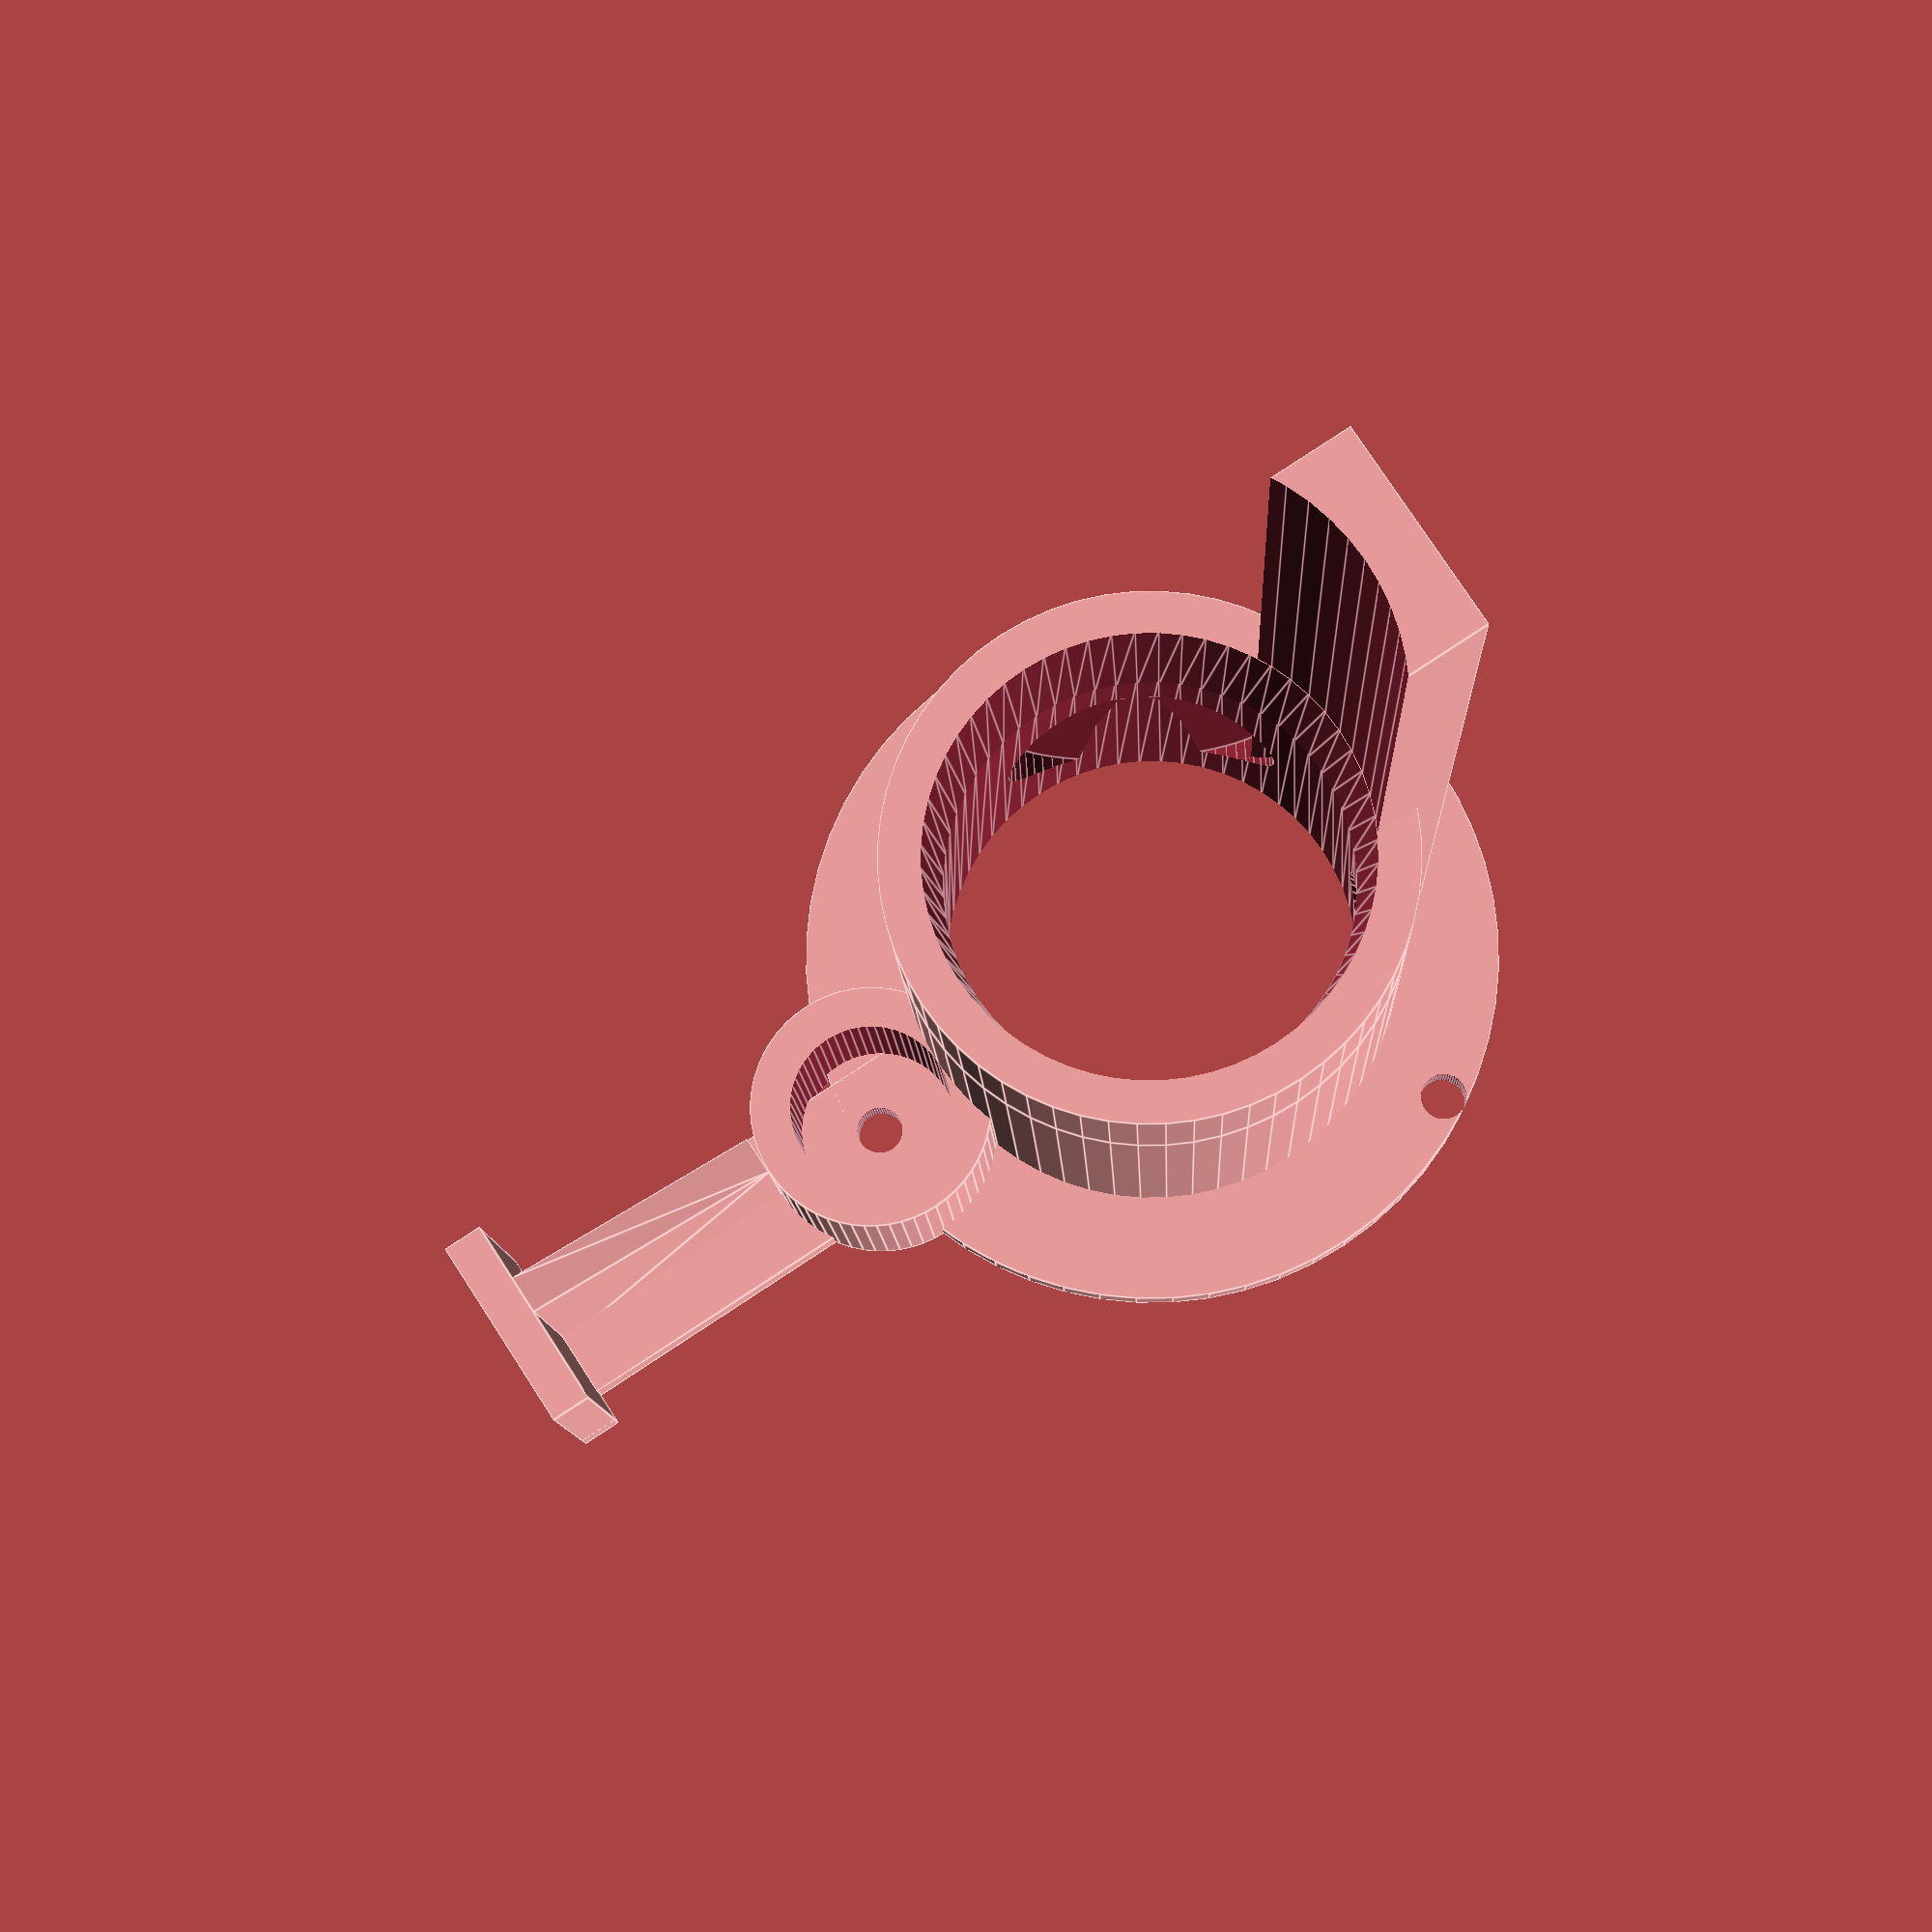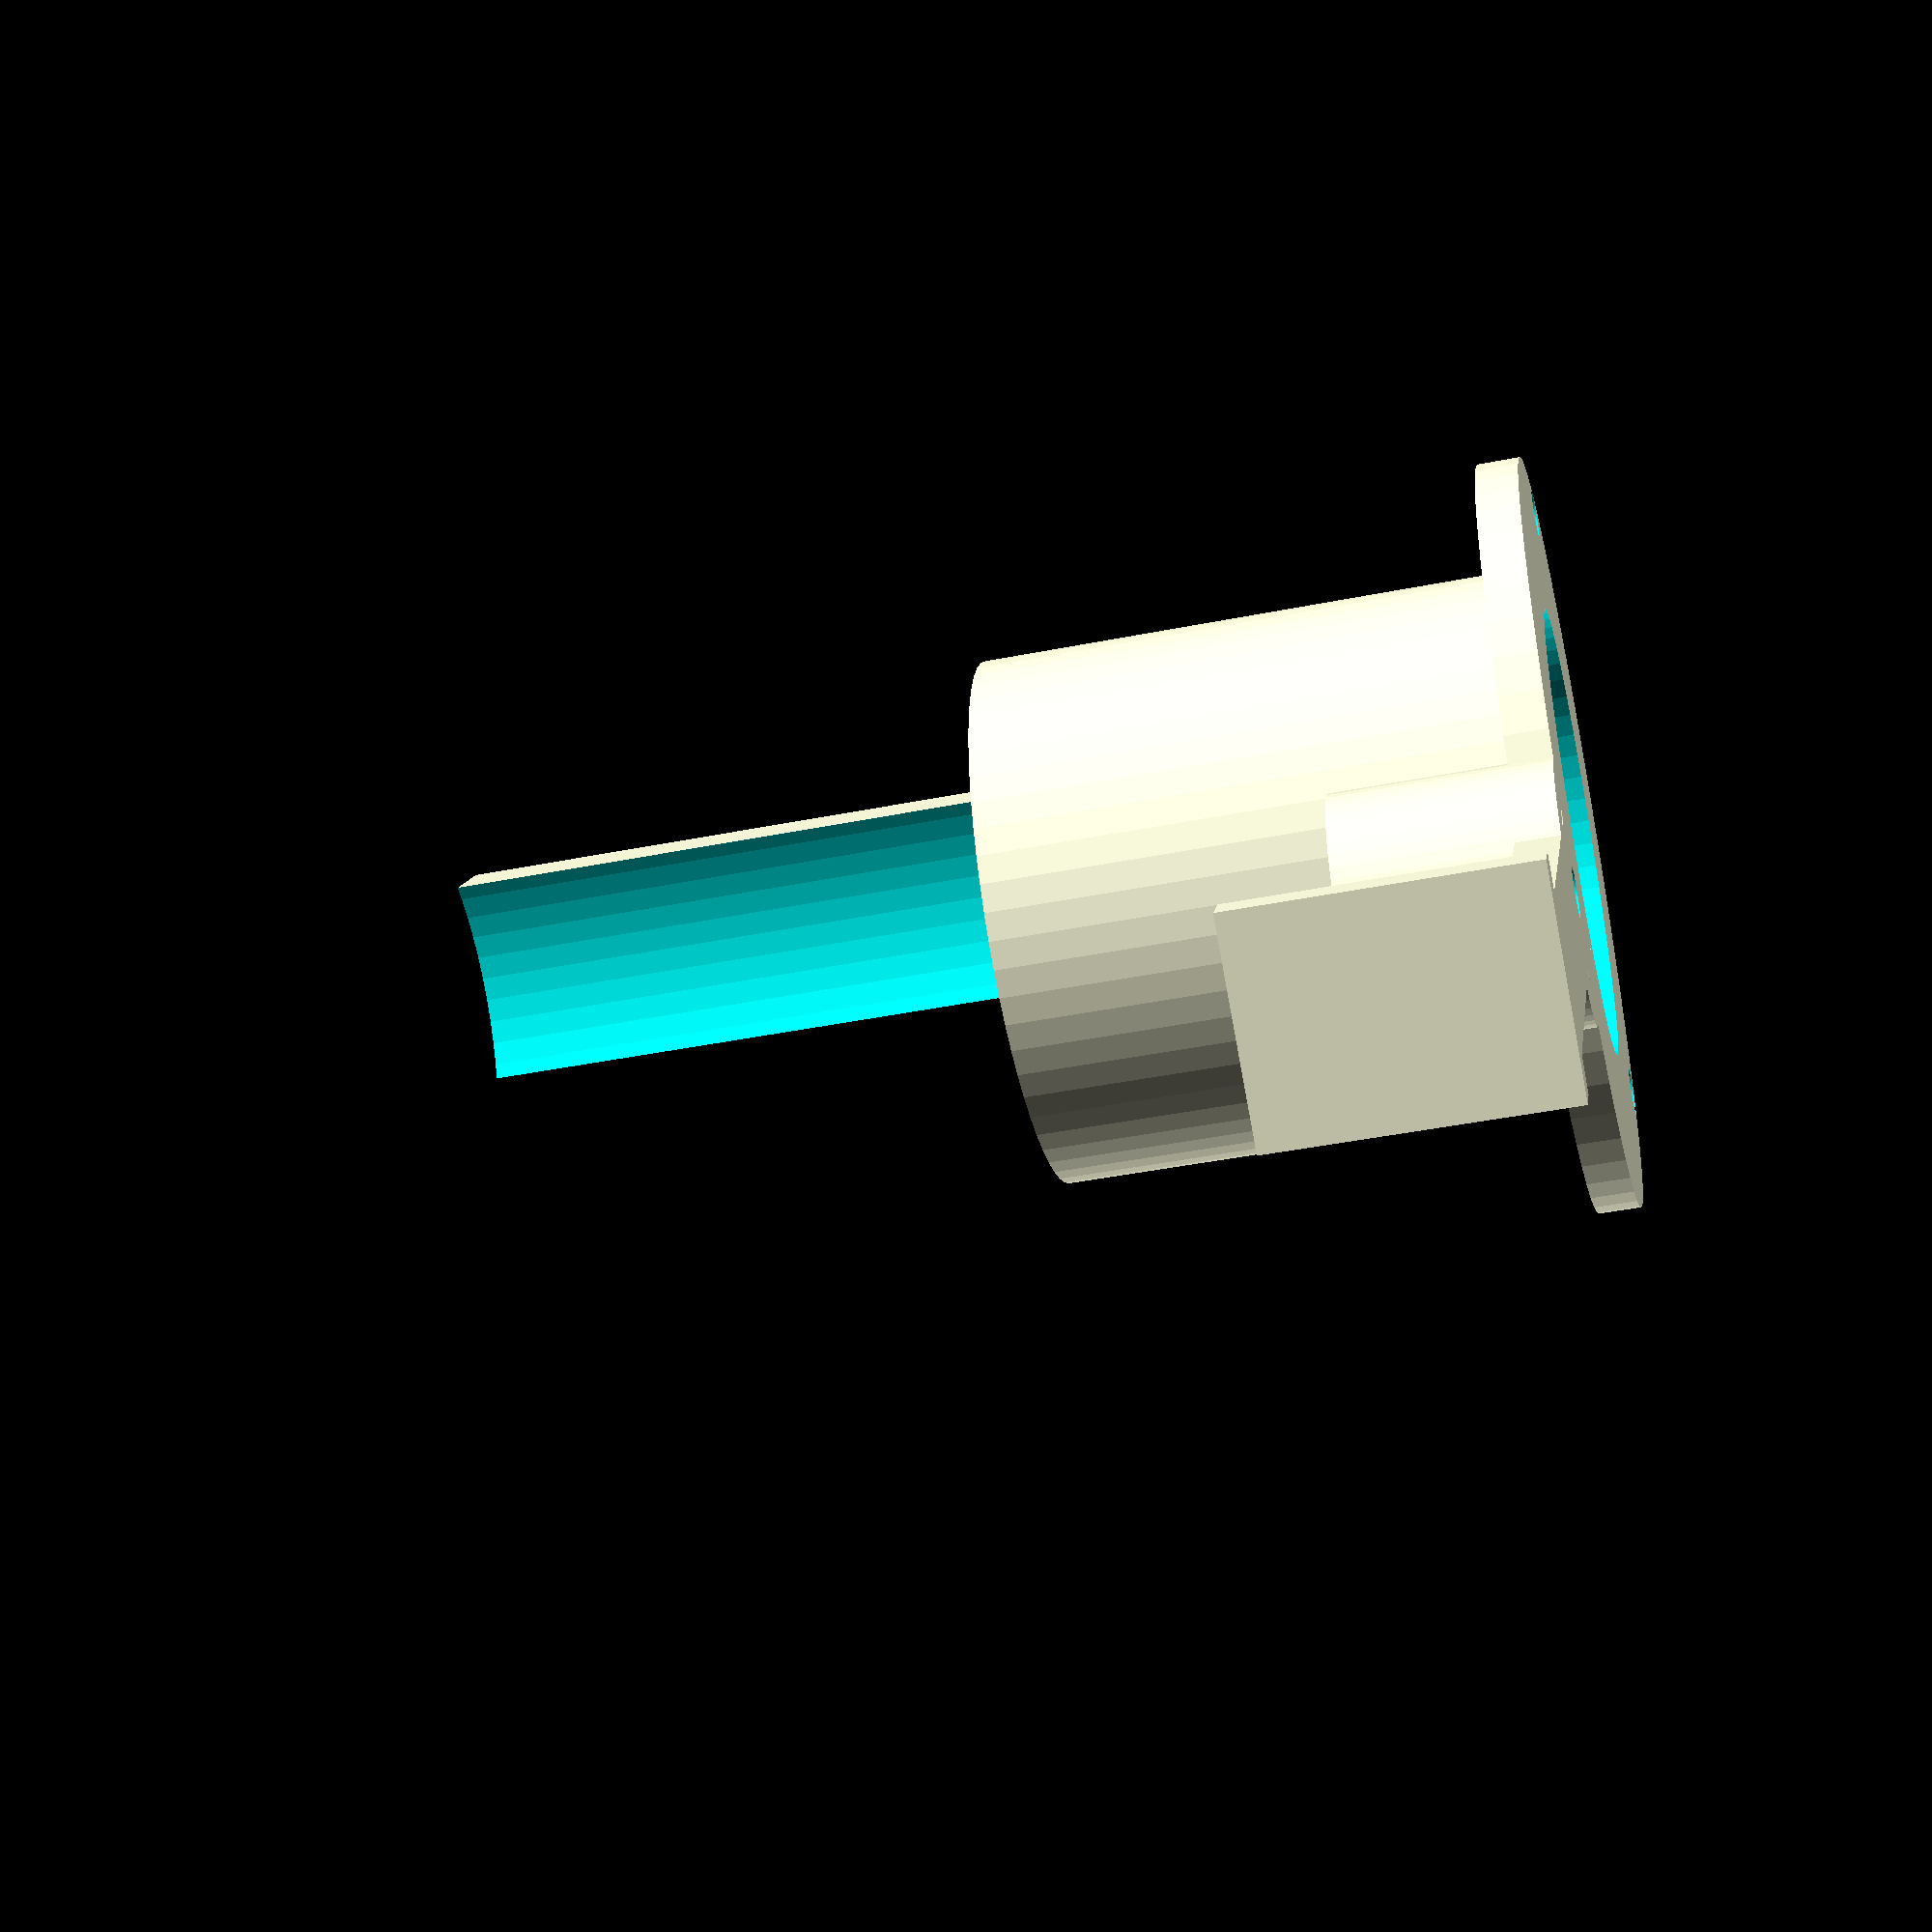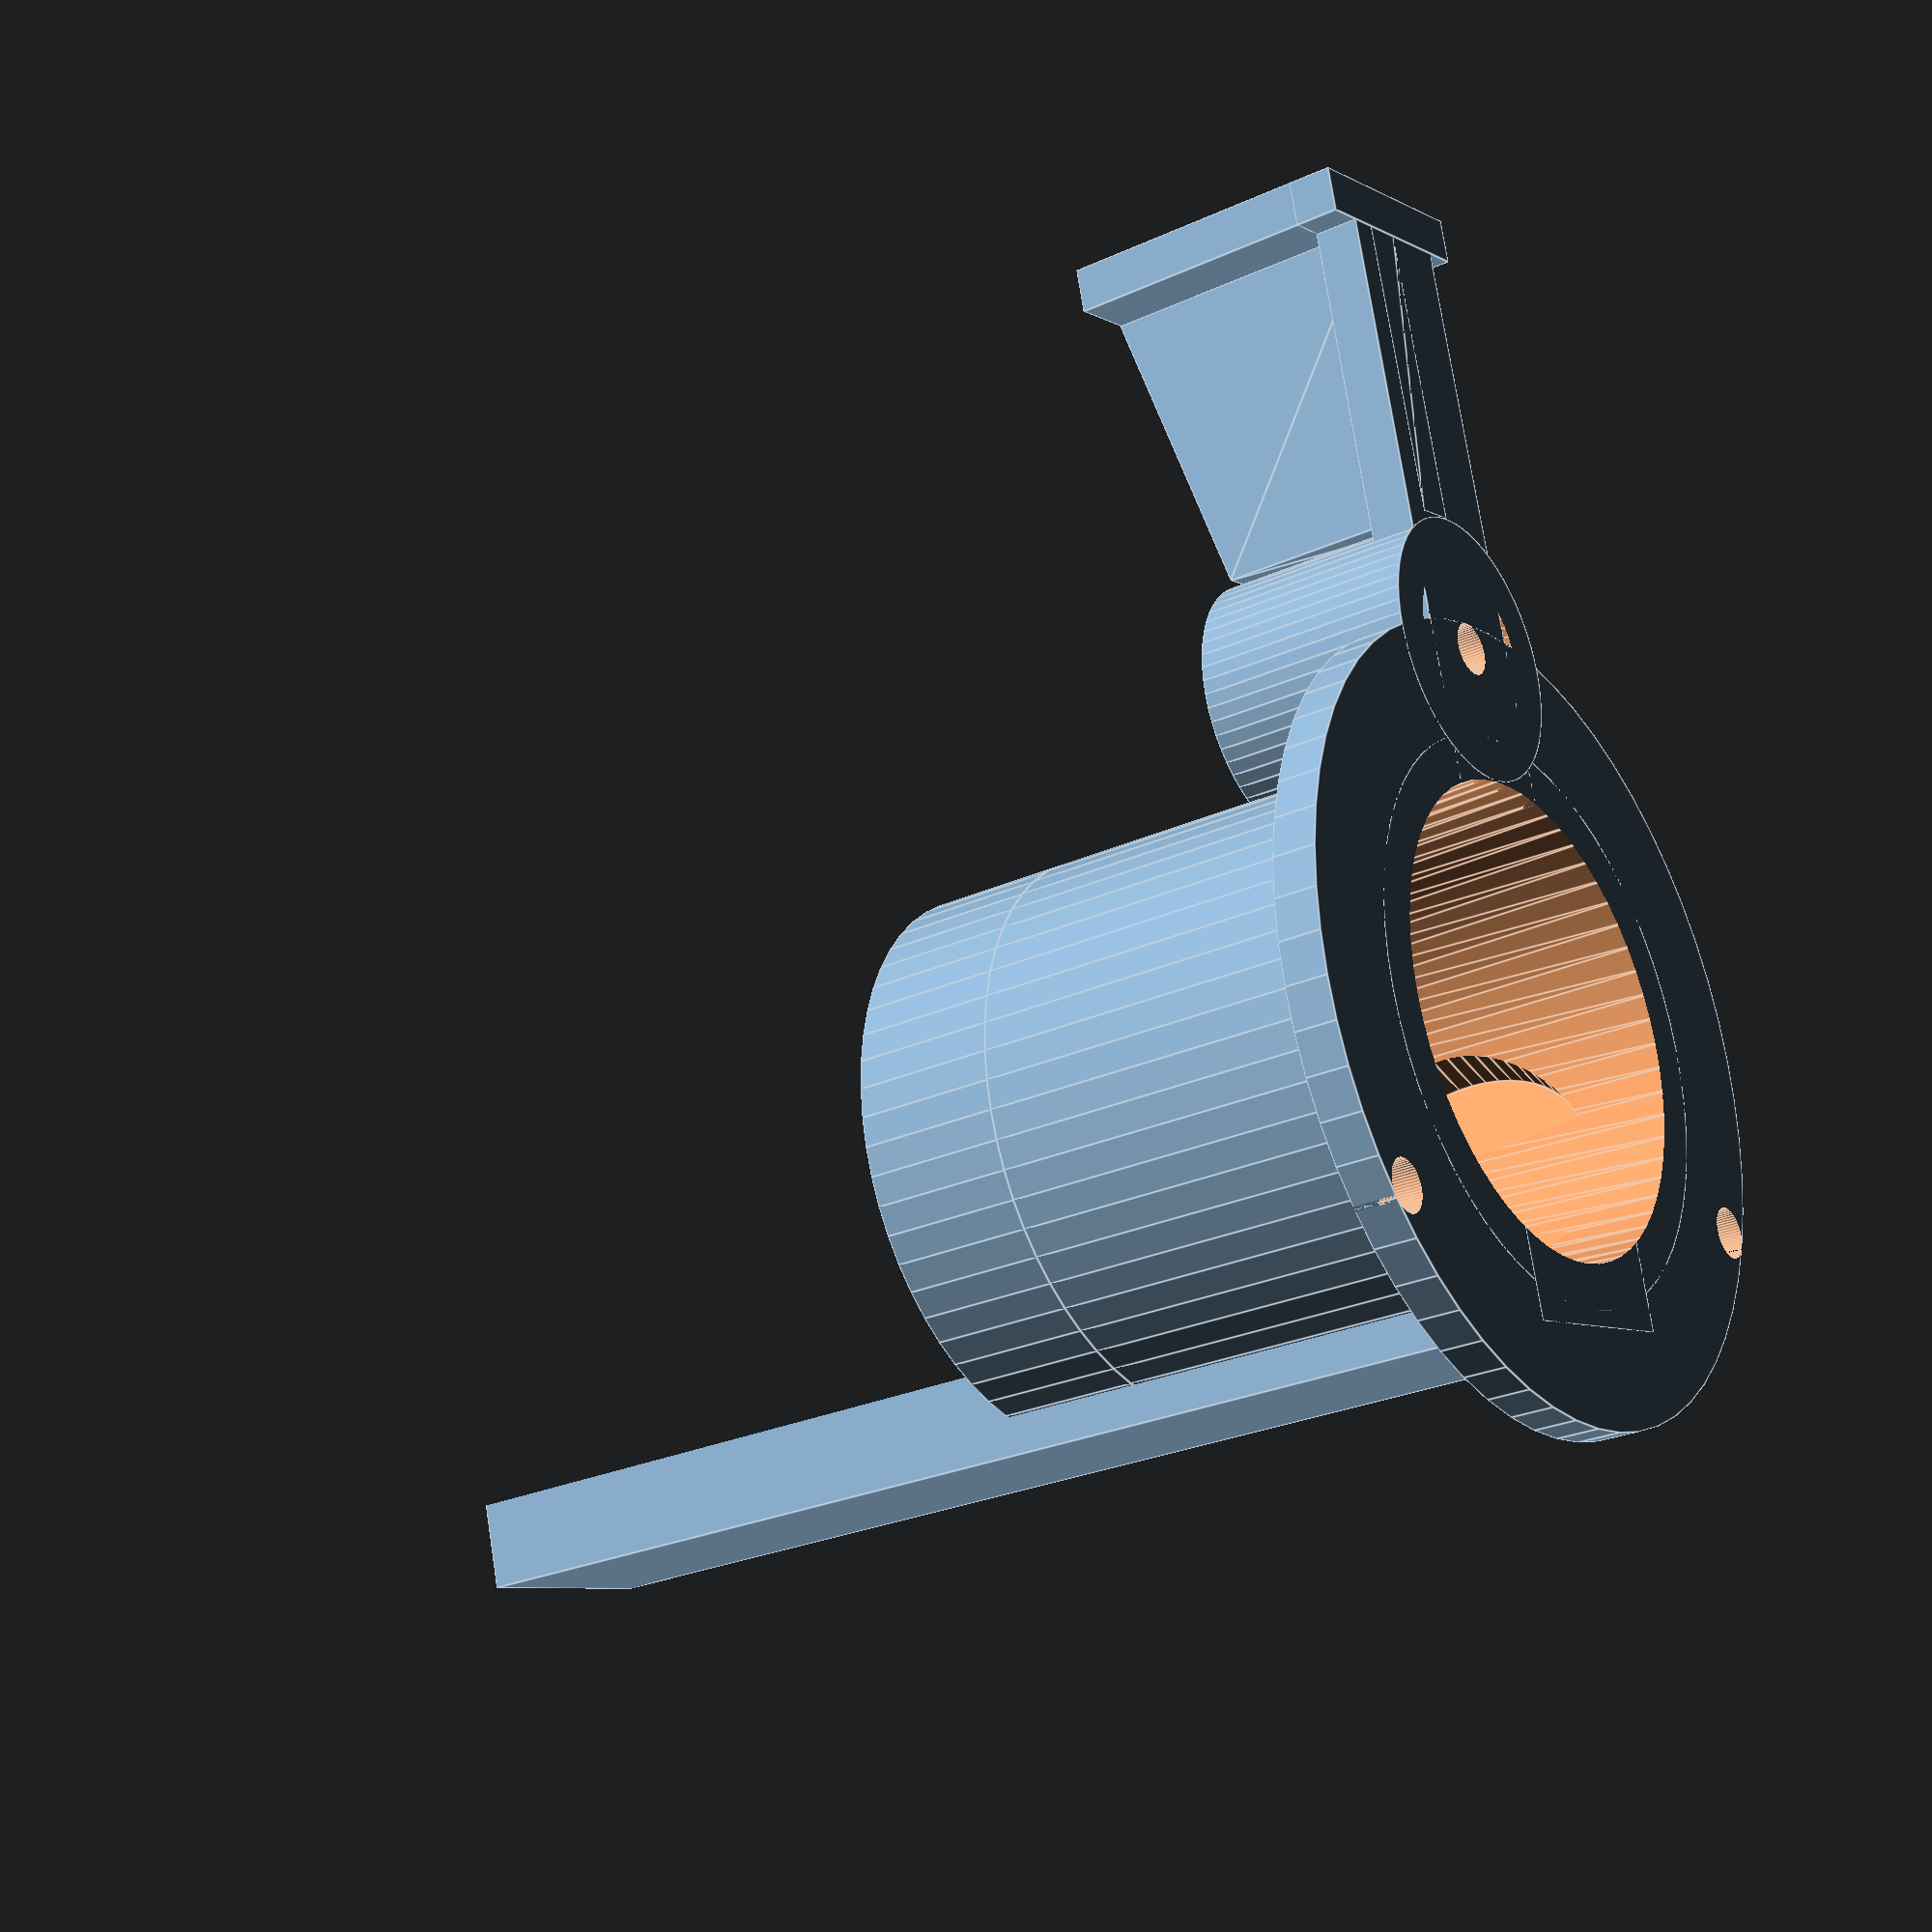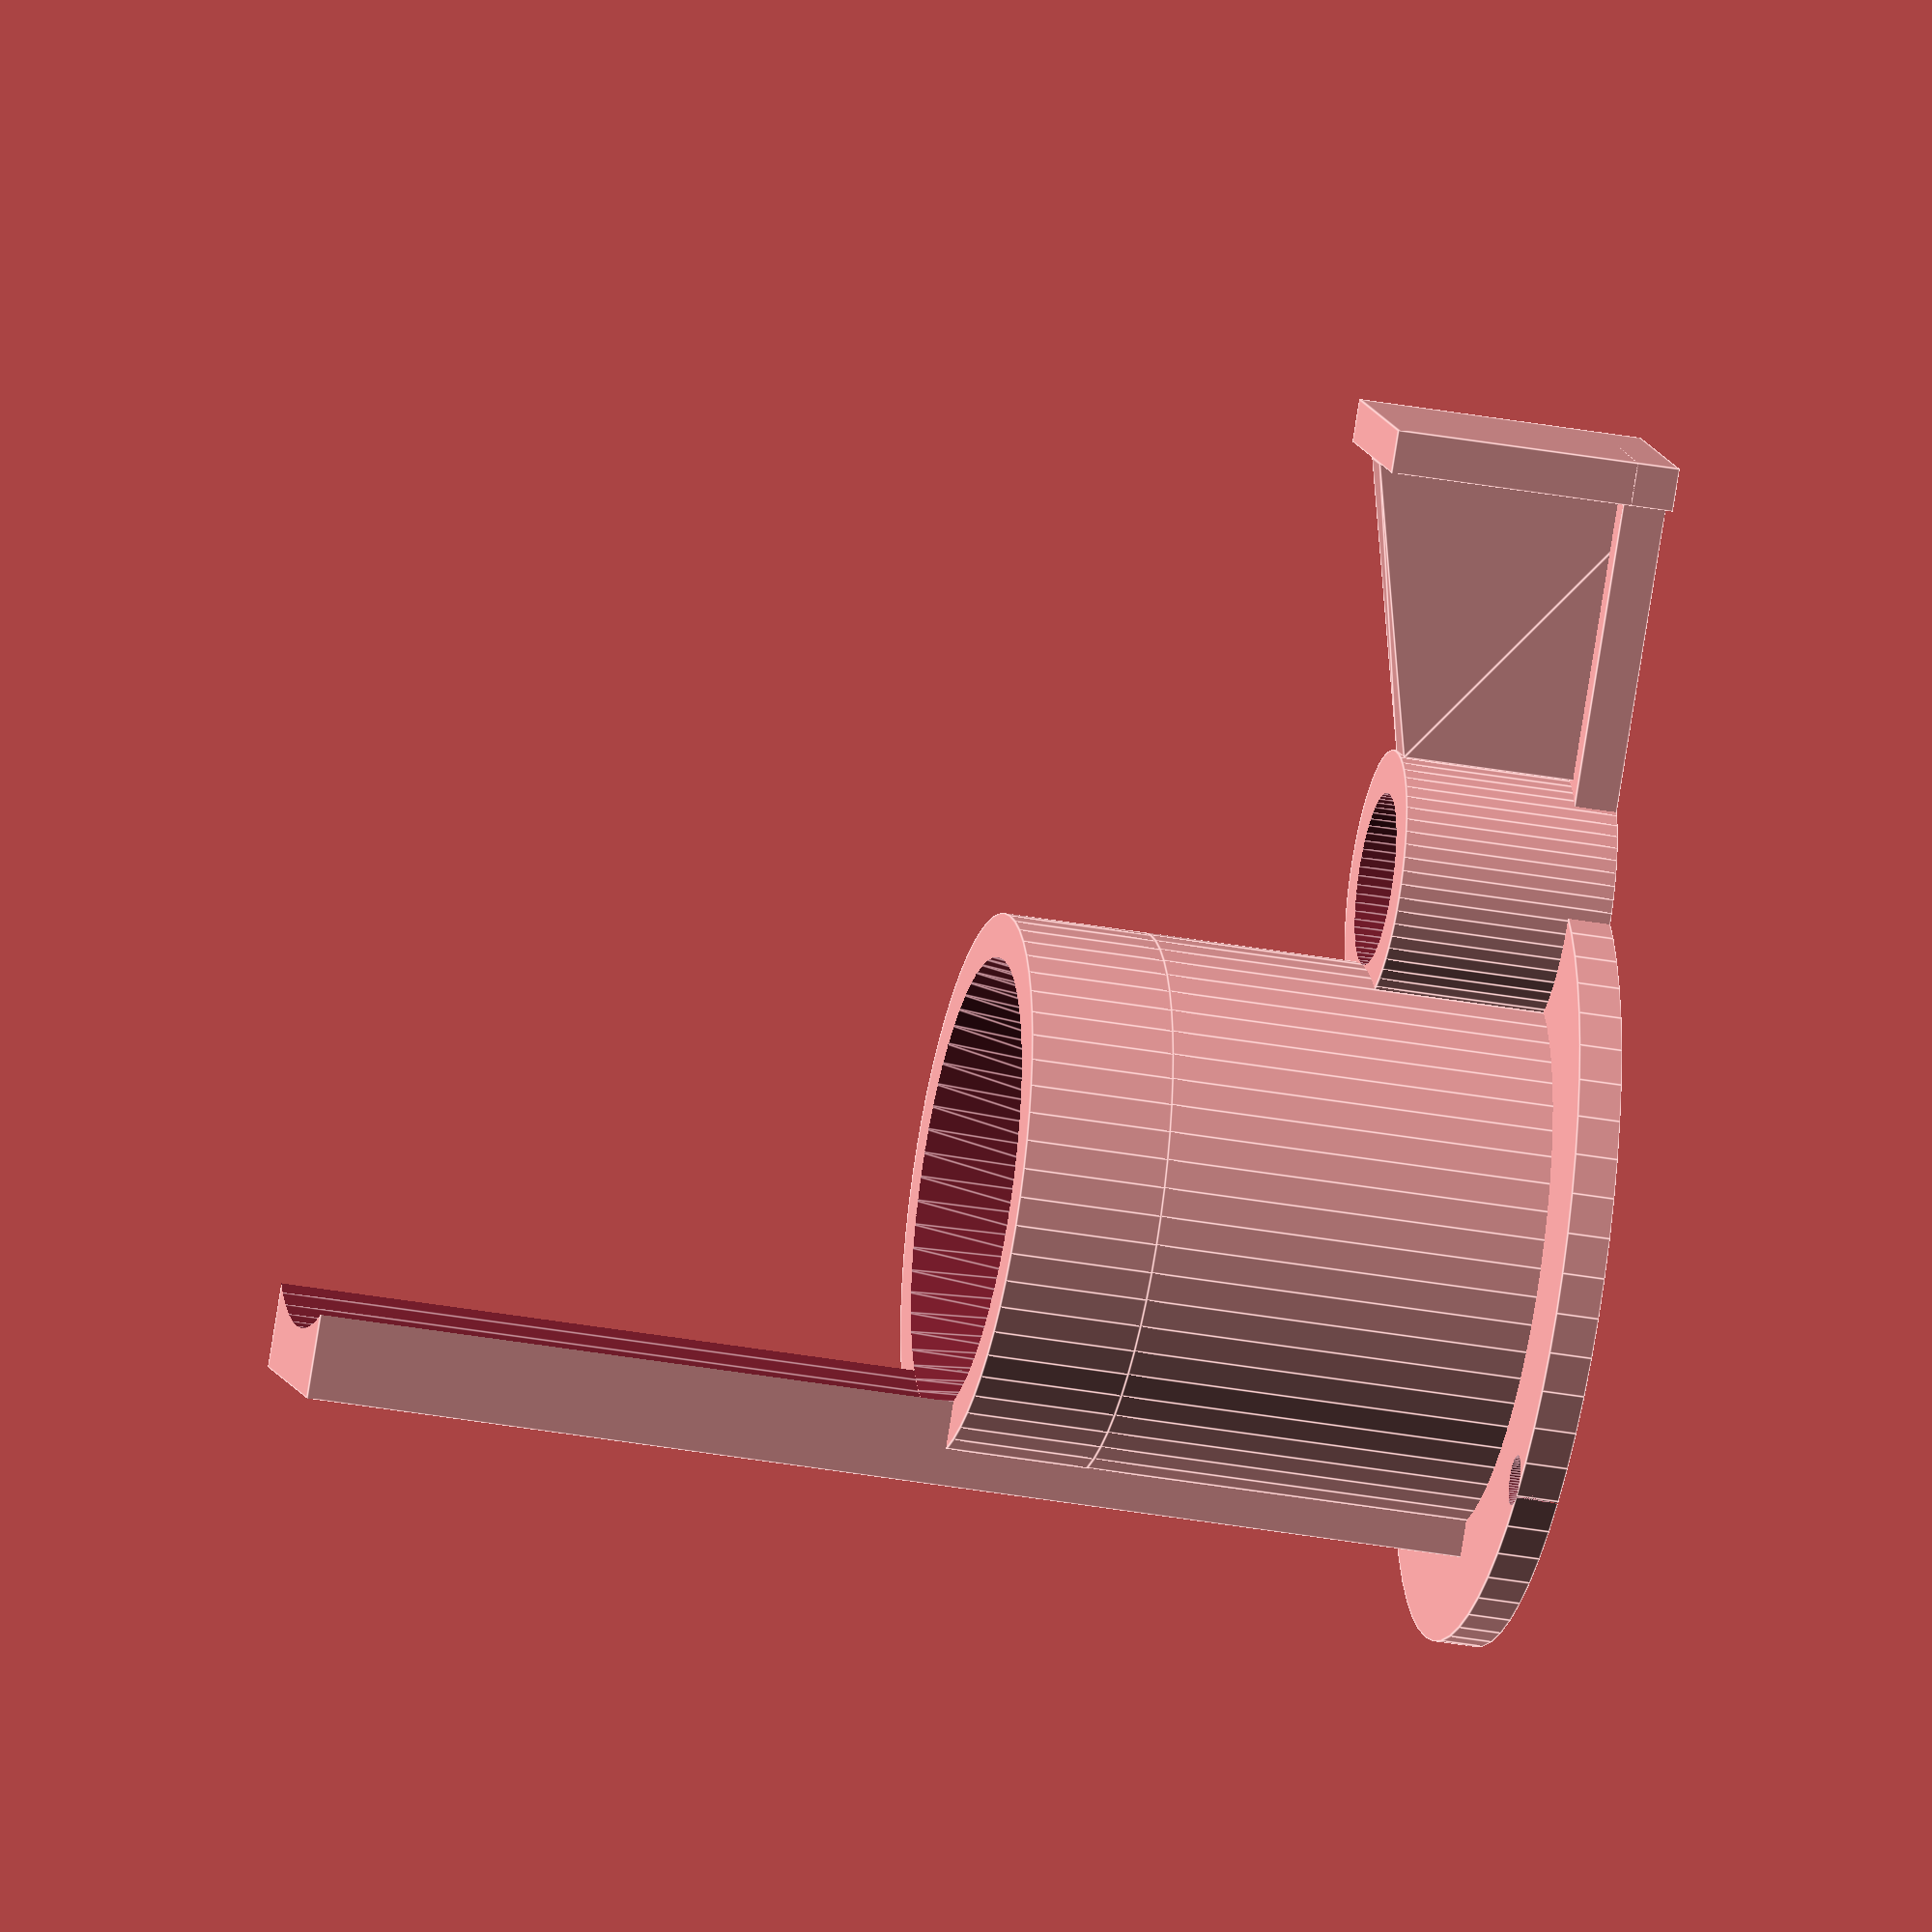
<openscad>
// Project: CMRig - Rostock effectro platform adaptor for Dino lite microscope
// History: Y16M09D08 JMJ Created 1st version


//washer(15, 25, 5);
//pipeSegment(id1=15, id2=20, od1=20, od2=25, h=10);
//radialCylinders(cd=25, pd=3, h=5, angles=[0, 45,90, 180]);
baseThickness=3;
wallThickness=baseThickness; // Thickness of vertical structures.
boltsCircleDia=50;
boltsDia=3.5;
boltsFlangeDia=18; // This should be wide enough for the cylinder - we make all 3 this wide.
//boltBigFlangeDia= boltsFlangeDia; // [Not needed] to accomodate for cylinder
centralHoleBase=32; // This also happens to match the "bigDia" of the dynolite.
baseOuterDia=boltsCircleDia+boltsDia;
baseExtensionRadius = 54 ; // From center (it's 29mm from bolt hole center.)
baseExtensionNarrowWidth = 10;
baseExtensionWideWidth = 15;

// The microscope support...
msRingBigDia=32;
msRingSmallDia=29.6;
msRingHeight=10;
msRingOffsetFromBase=30; // Vertical distance from x-y plane (*bottom* of base).
msBarWidth=15;
msBarThickness=8 ;
msBarHeight=45+msRingOffsetFromBase+msRingHeight;
msVentHoleDia=20;

// The external support
extSupportCylHeight = 15;
extSupportHeight = 20;

punchThickness = baseThickness+2; // We extend punch solids by 1 in each direction
msBase();
msSuperstructure();

module msBase() {
    difference() {
        union() {
            washer(centralHoleBase, baseOuterDia, baseThickness);
            radialCylinders(cd=boltsCircleDia, pd=boltsFlangeDia, h=baseThickness, angles=[0,120,240], $fn=60);
            translate([0,-baseExtensionNarrowWidth/2, 0])
                cube([baseExtensionRadius, baseExtensionNarrowWidth, baseThickness]);
            translate([baseExtensionRadius,-baseExtensionWideWidth/2, 0])
                cube([wallThickness, baseExtensionWideWidth, baseThickness]);
        }
        union() {
        translate([0,0,-1])
            cylinder(d=centralHoleBase, h=punchThickness);
        radialCylinders(cd=boltsCircleDia, pd=boltsDia, h=punchThickness, angles=[0, 120,240], zo=-1, $fn=60);
        }
    }
}

module msSuperstructure() {
   
    msOd = msRingBigDia+2*wallThickness;
    extOd = boltsFlangeDia;
    extId = extOd-2*wallThickness;
    extSupportStartRadius = boltsCircleDia/2 + extOd/2;
    union() {
        
        // Ring support (with horizontal vent holes punched in it)
        difference() {
            pipeSegment(id1=msRingBigDia, id2=msRingSmallDia, od1=msOd, od2=msOd, h=msRingOffsetFromBase);
            translate([0, 0, msRingOffsetFromBase/2])
                radialHorizontalCylinders(cd=boltsCircleDia, pd=msVentHoleDia, h=15, angles=[60,-60], $fn=60);
        }
        
        // Ring
        translate([0,0, msRingOffsetFromBase])
            pipeSegment(id1=msRingSmallDia, id2=msRingBigDia, od1=msOd, od2=msOd, h=msRingHeight);
        
        // Vertical Bar
        difference() { 
            translate([-msRingBigDia/2-msBarThickness/2, -msBarWidth/2, 0])
                cube([msBarThickness, msBarWidth, msBarHeight]);
            translate([0,0,-1]) cylinder(d=msRingBigDia, h=msBarHeight+2, $fn=60);
        }
        
        // Cylinder around bolt to give strength to ext support
        translate([boltsCircleDia/2, 0, 0])
            pipeSegment(id1=extId, id2=extId, od1=extOd, od2=extOd, h=extSupportCylHeight);
        
        // The ext support
        translate([baseExtensionRadius,-baseExtensionWideWidth/2, 0])
                    cube([wallThickness, baseExtensionWideWidth, extSupportHeight]);
        
        // Brace from cylinder to ext support
        translate([extSupportStartRadius, 0, 0])
            slopingWall(extSupportCylHeight, extSupportHeight, baseExtensionRadius-extSupportStartRadius, wallThickness);
    }
}


/*





rotate([-90,0,0]) {
difference() {
    cube([tBarWidth, tBarLength, 3*pt+pt]);
    union() {
    translate([tBarWidth/2,-pt/2, bigDia/2+2*pt+pt])
      rotate([-90,0,0])
        cylinder(h=tBarLength+pt, r=bigDia/2, $fn=60);
    }
}
*/

// A washer with base on x-y plane and axis == z-axis
module washer(id, od, h) {
    difference() {
        cylinder(h, d=od, $fn=60);
        translate([0,0,-h*0.05])
            cylinder(h*1.1, d=id, $fn=60);
    }
}

// Creates a segment of a pipe. The center of the segment is the z-axis.
// The base of the segment is the x-y plane. The base inner/outer dia are
// id1/id2 and the top inner/outer dia are id2/od2. The height of the
// segment is h.
module pipeSegment(id1, od1, id2, od2, h) {
    difference() {
        cylinder(h, d1=od1, d2=od2, $fn=60);
        translate([0,0,-h*0.05])
            cylinder(h*1.1, d1=id1, d2=id2, $fn=60);
    }
}

// Creates a union of several cylinders along a circle with diameter cd.
// One application: subtract these from a circular gasket.
// The cylinders have diameter pd and height h. The circle is on the x-y
// plane and it's center the origin. The *base* of the punches is paralel
// to the x-y plane, with z=zo. The cylinders are positioned at the
// specified vector of angles.
module radialCylinders(cd, pd, h, angles, zo) {
    //cylinder(d=pd, h);
    translate([0,0, 0]) {
        for(a = angles) {
            rotate(a)
                translate([cd/2, 0, zo])
                    cylinder(d=pd, h);
        }
    }
}


module trapPrism(tb1, tb2, th, h) {
    paths= [[0,1,2,3]]; // MUST be vector of vectors
    dx = (tb1-tb2)/2;
    linear_extrude(height=h)
        polygon(points=[[0,0], [tb1, 0], [dx+tb2,th], [dx,th]], paths=paths);
}

// A wall with varying height - starting with h1 at the origin
// and going to h2 at [width, 0, 0]. The wall thickness is "thickness", and
// the wall is centered on the x-axis (y-dimensions is +/- thickness/2) 
module slopingWall(h1, h2, width, thickness) {
    paths= [[0,1,2,3]]; // MUST be vector of vectors
    //dx = (tb1-tb2)/2;
    rotate([90, 0, 0]) {
        linear_extrude(height=thickness)
            polygon(points=[[0,0], [width, 0], [width, h2], [0, h1]], paths=paths);
    }
}


// Like radial cylinders, but the cylinders themselves are radial
module radialHorizontalCylinders(cd, pd, h, angles, zo) {
    //cylinder(d=pd, h);
    translate([0,0, 0]) {
        for(a = angles) {
            rotate(a)
                translate([cd/2, 0, zo])
                    rotate([0,-90,0])
                        cylinder(d=pd, h);
        }
    }
}

</openscad>
<views>
elev=10.6 azim=146.9 roll=2.4 proj=p view=edges
elev=223.1 azim=233.0 roll=76.7 proj=p view=solid
elev=26.2 azim=285.1 roll=126.2 proj=p view=edges
elev=33.8 azim=311.4 roll=76.1 proj=o view=edges
</views>
